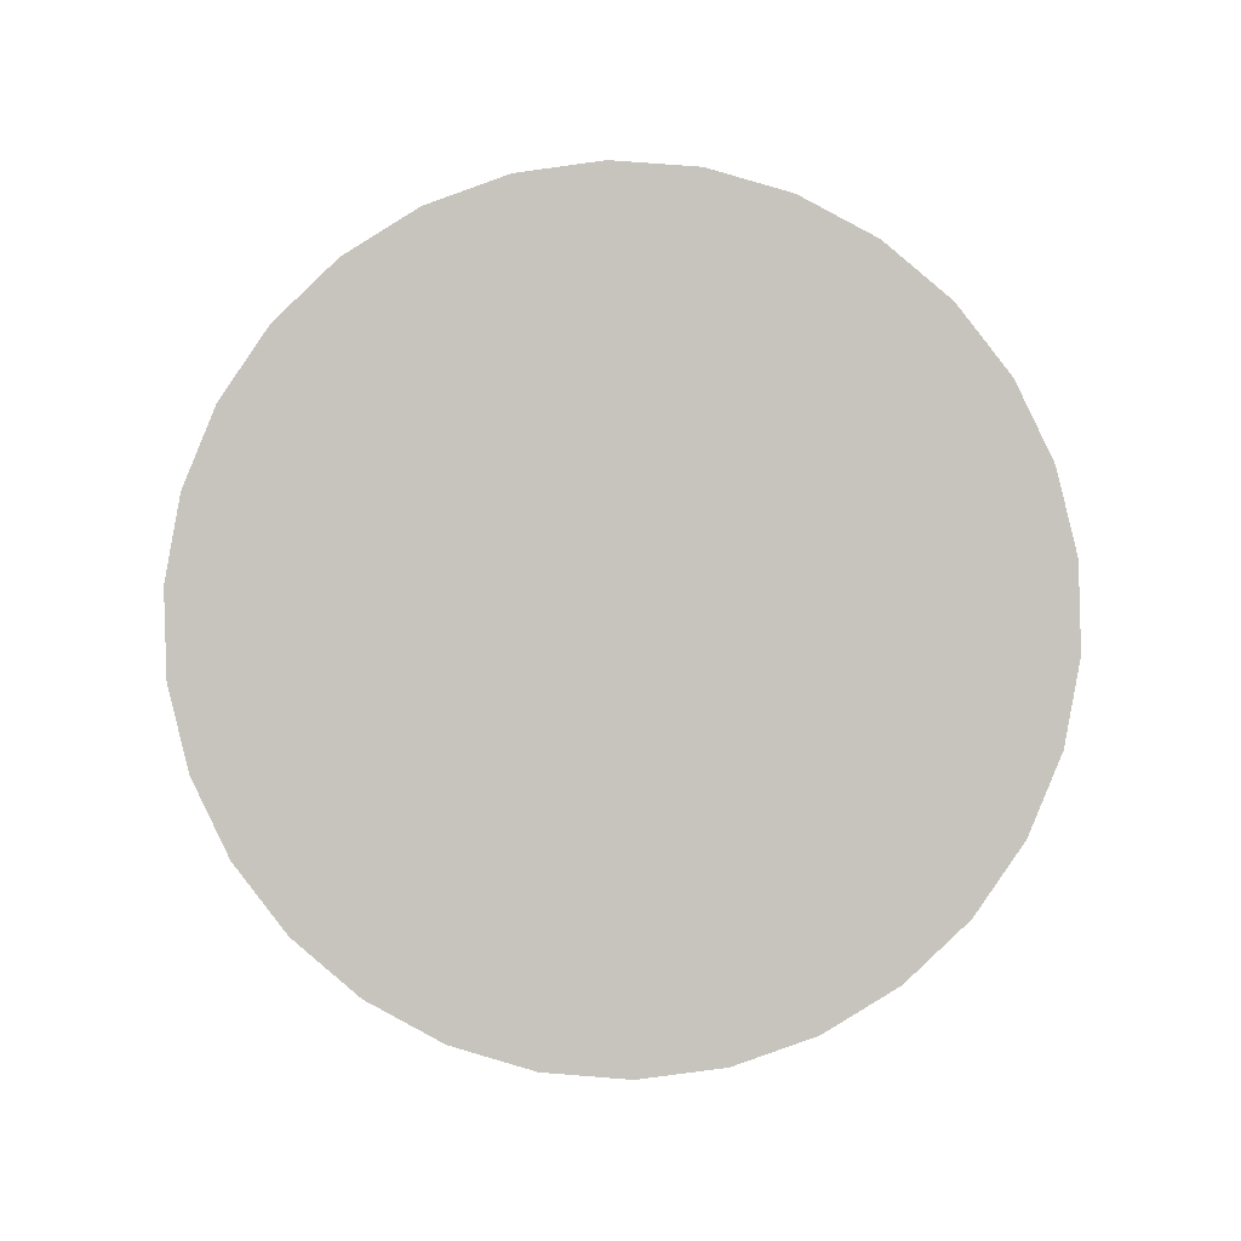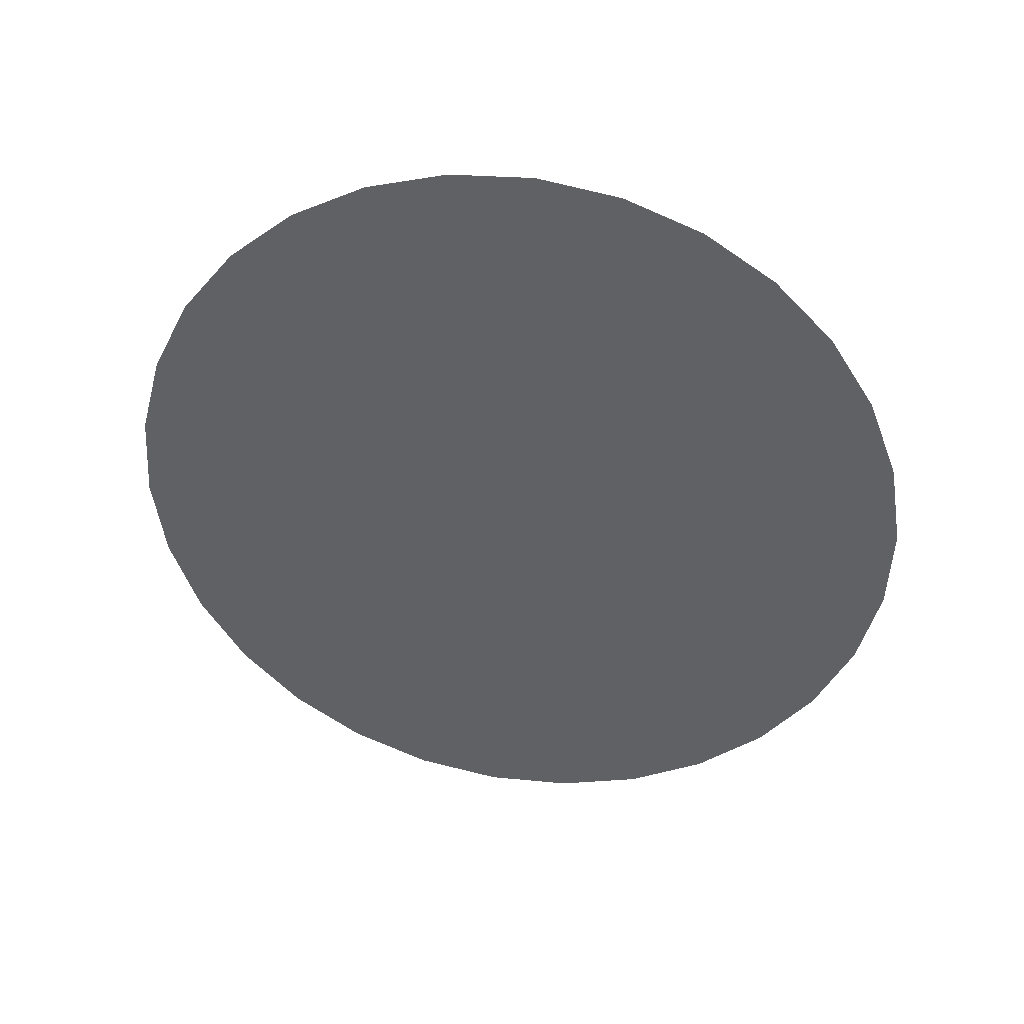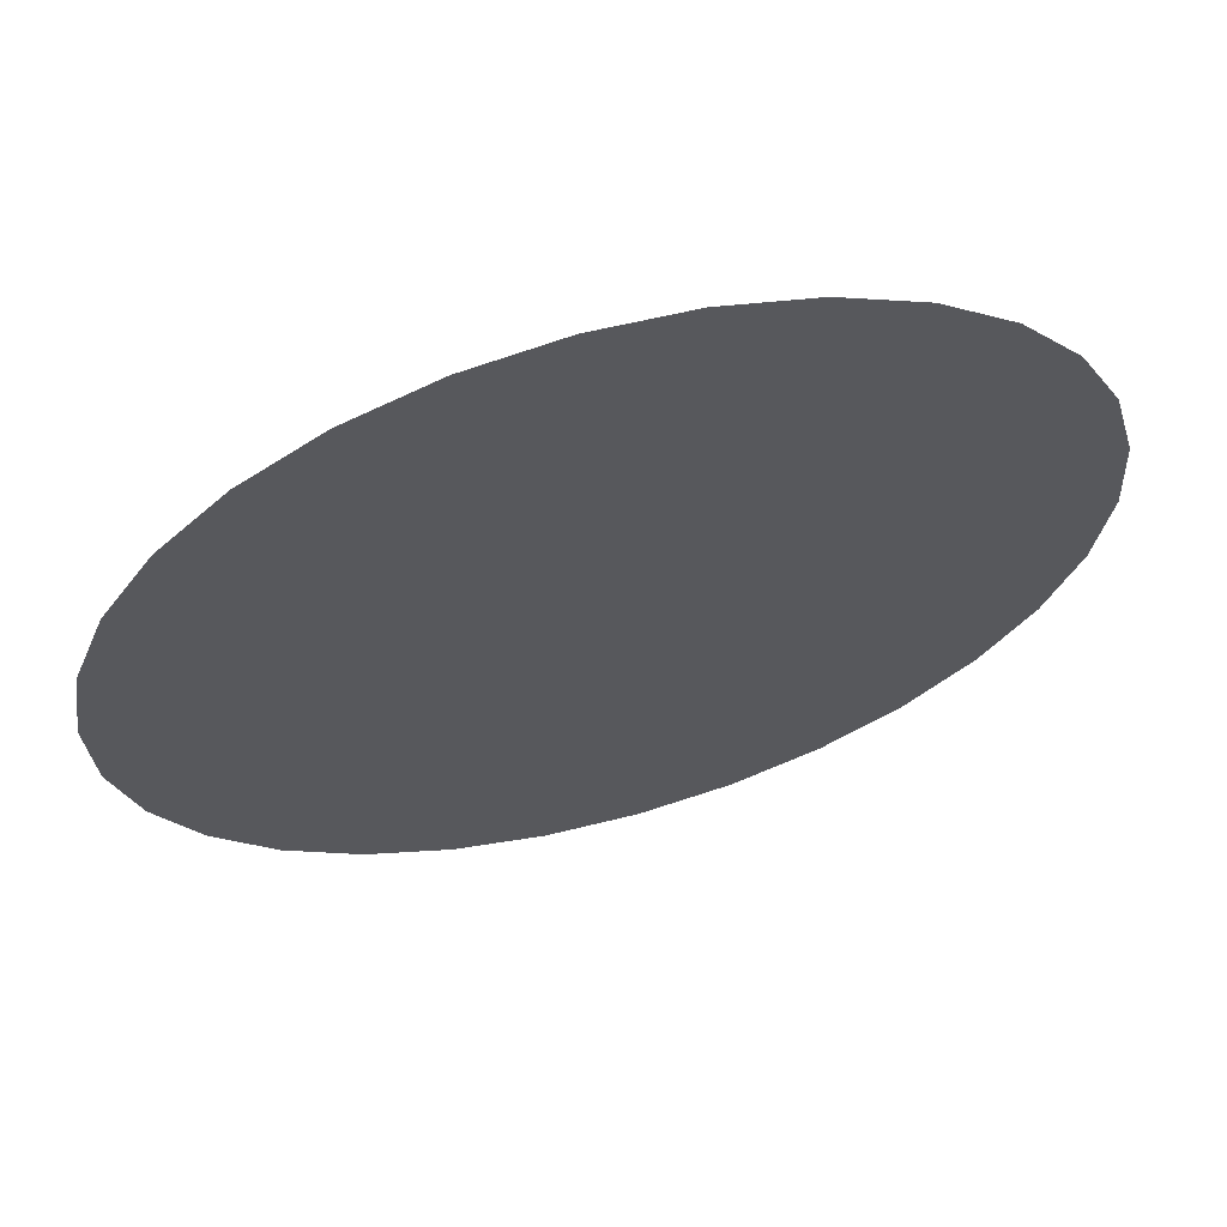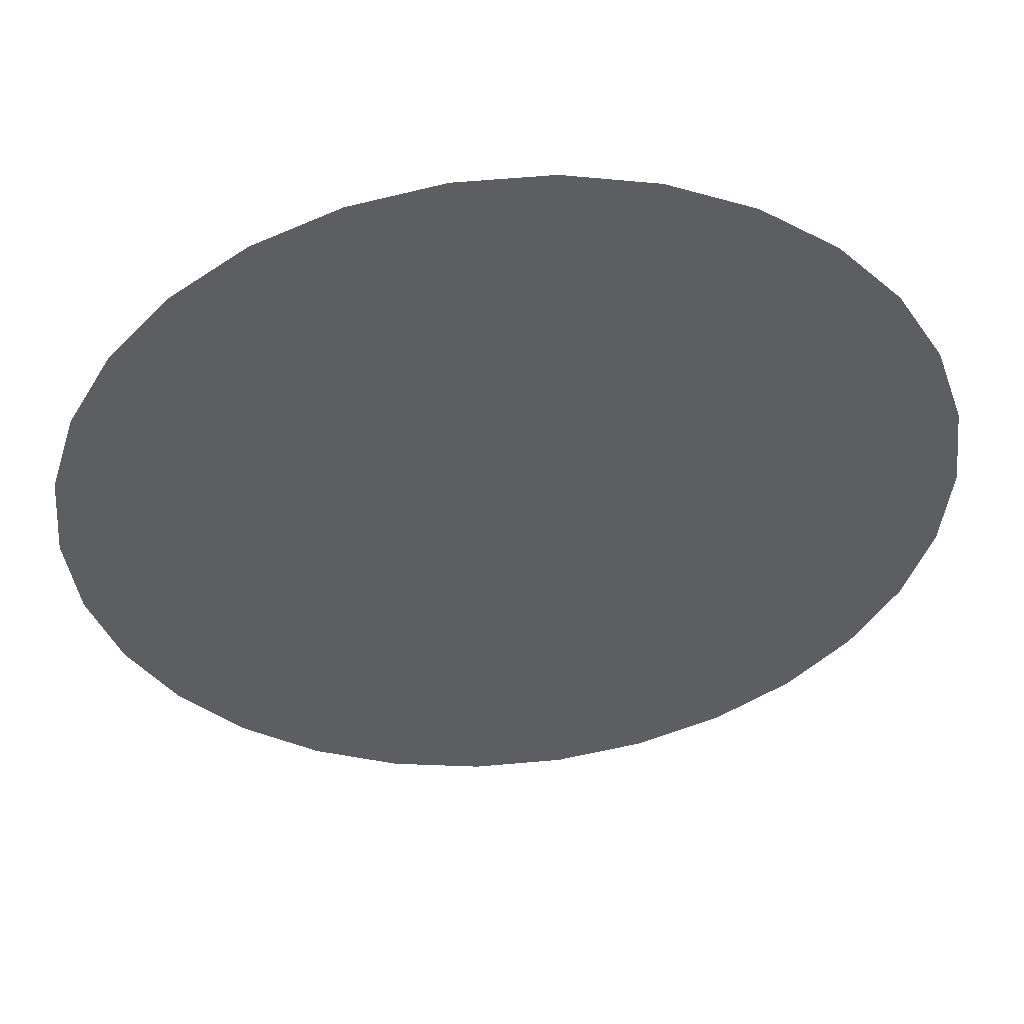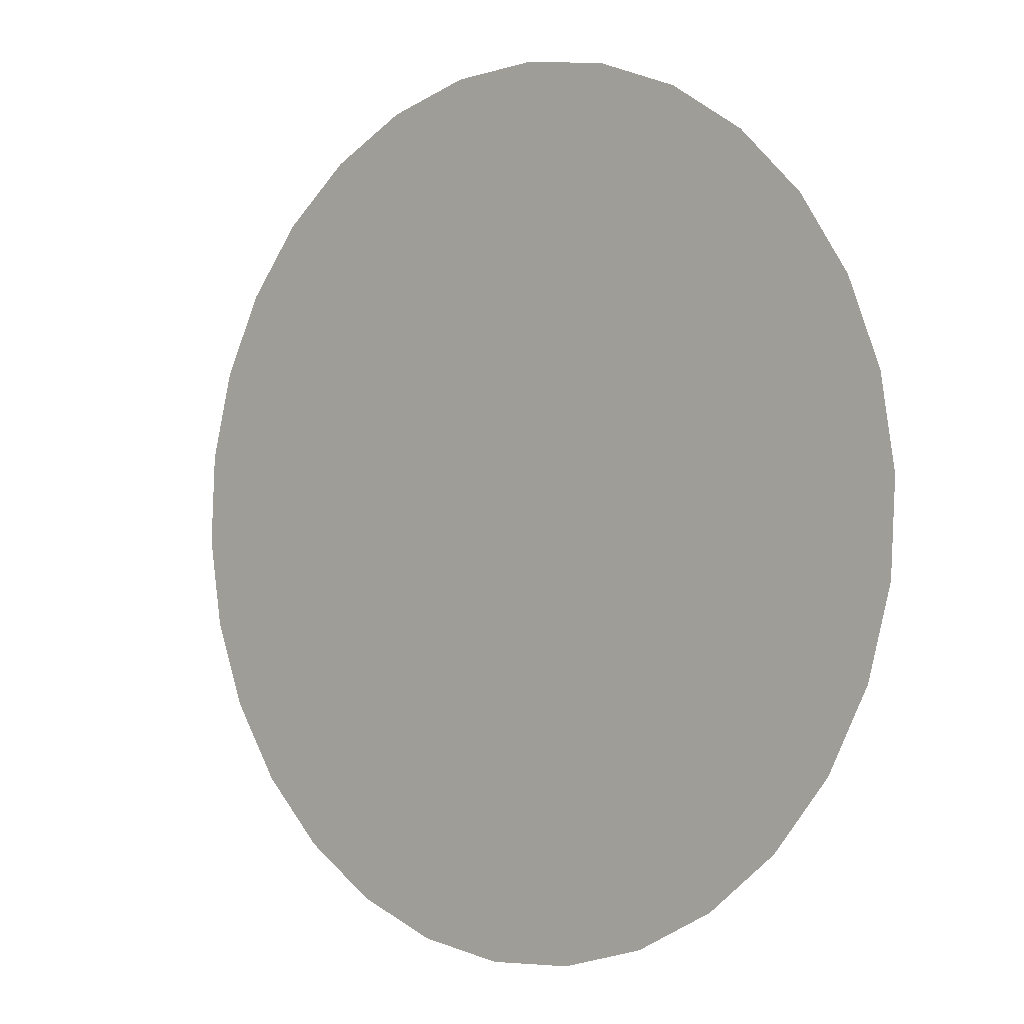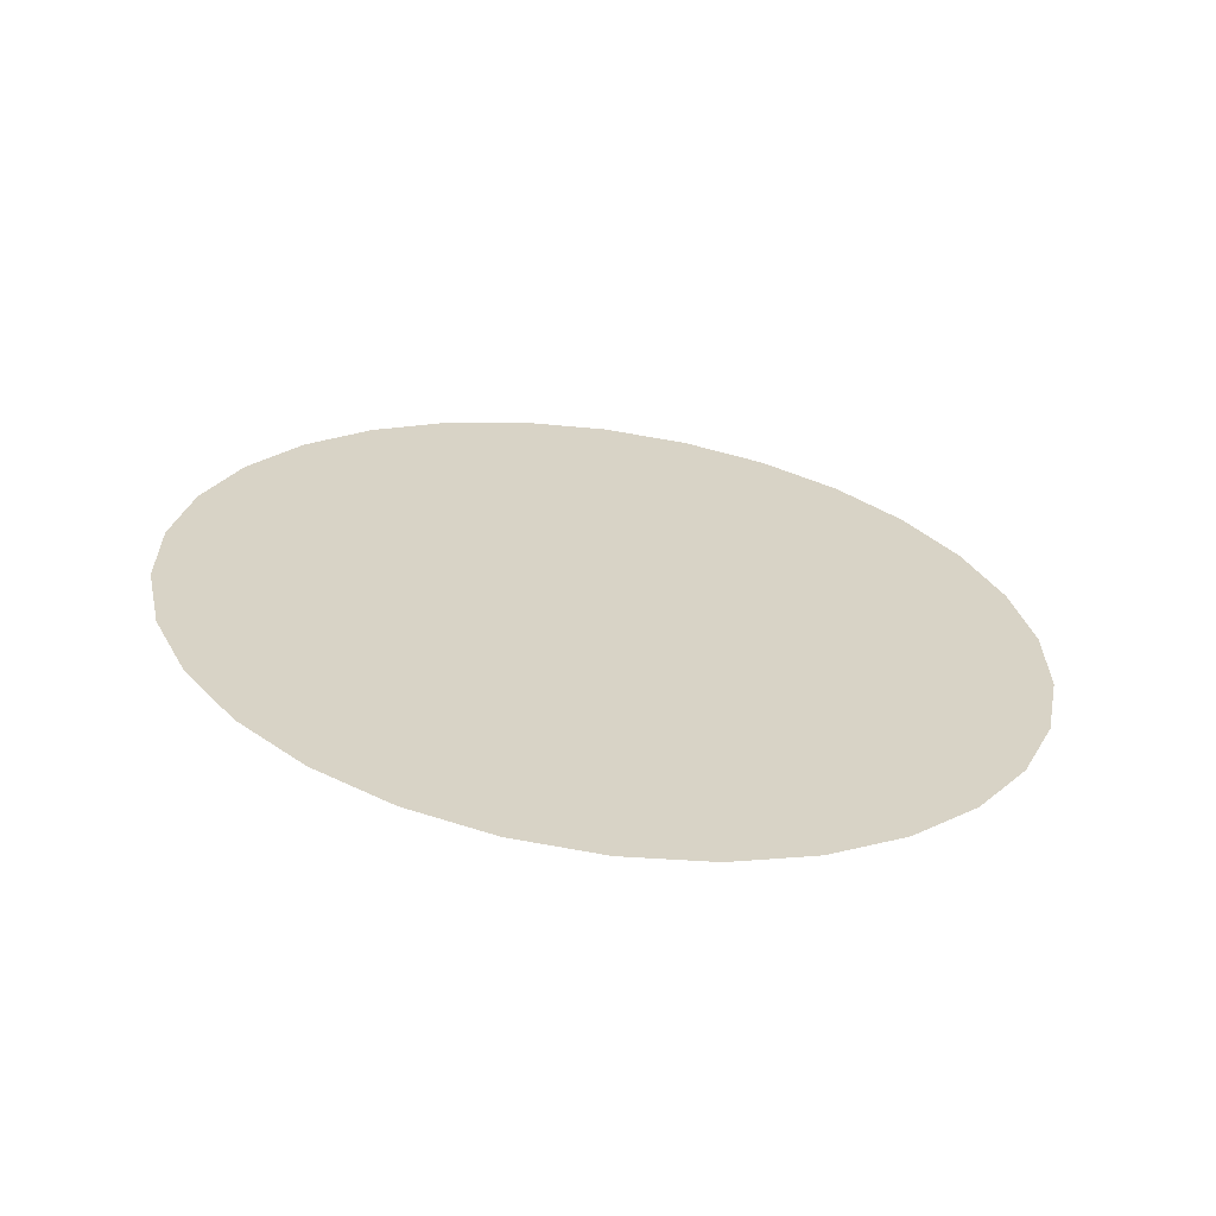
<metadata>
{"format":"obj","ext":"obj","renderer":"f3d","projection":"perspective","resolution":1024,"background":"white","views":[{"elev":-79.7,"azim":-172.2,"up":"+Y"},{"elev":-53.3,"azim":-81.3,"up":"+Y"},{"elev":53.1,"azim":-15.5,"up":"+Z"},{"elev":60.2,"azim":174.8,"up":"+Z"},{"elev":11.6,"azim":-137.7,"up":"+Z"},{"elev":33.3,"azim":-126.1,"up":"+Y"}]}
</metadata>
<code>
o Rings
v 0 0 0
v 20 0 0
v 19.56 0.7221 -4.095
v 18.27 1.413 -8.011
v 16.18 2.041 -11.58
v 13.38 2.581 -14.64
v 10 3.008 -17.06
v 6.18 3.303 -18.73
v 2.091 3.454 -19.59
v -2.091 3.454 -19.59
v -6.18 3.303 -18.73
v -10 3.008 -17.06
v -13.38 2.581 -14.64
v -16.18 2.041 -11.58
v -18.27 1.413 -8.011
v -19.56 0.7221 -4.095
v -20 0 -0
v -19.56 -0.7221 4.095
v -18.27 -1.413 8.011
v -16.18 -2.041 11.58
v -13.38 -2.581 14.64
v -10 -3.008 17.06
v -6.18 -3.303 18.73
v -2.091 -3.454 19.59
v 2.091 -3.454 19.59
v 6.18 -3.303 18.73
v 10 -3.008 17.06
v 13.38 -2.581 14.64
v 16.18 -2.041 11.58
v 18.27 -1.413 8.011
v 19.56 -0.7221 4.095
v 20 -0 0
f 2 3 1
f 3 4 1
f 4 5 1
f 5 6 1
f 6 7 1
f 7 8 1
f 8 9 1
f 9 10 1
f 10 11 1
f 11 12 1
f 12 13 1
f 13 14 1
f 14 15 1
f 15 16 1
f 16 17 1
f 17 18 1
f 18 19 1
f 19 20 1
f 20 21 1
f 21 22 1
f 22 23 1
f 23 24 1
f 24 25 1
f 25 26 1
f 26 27 1
f 27 28 1
f 28 29 1
f 29 30 1
f 30 31 1
f 31 32 1

</code>
